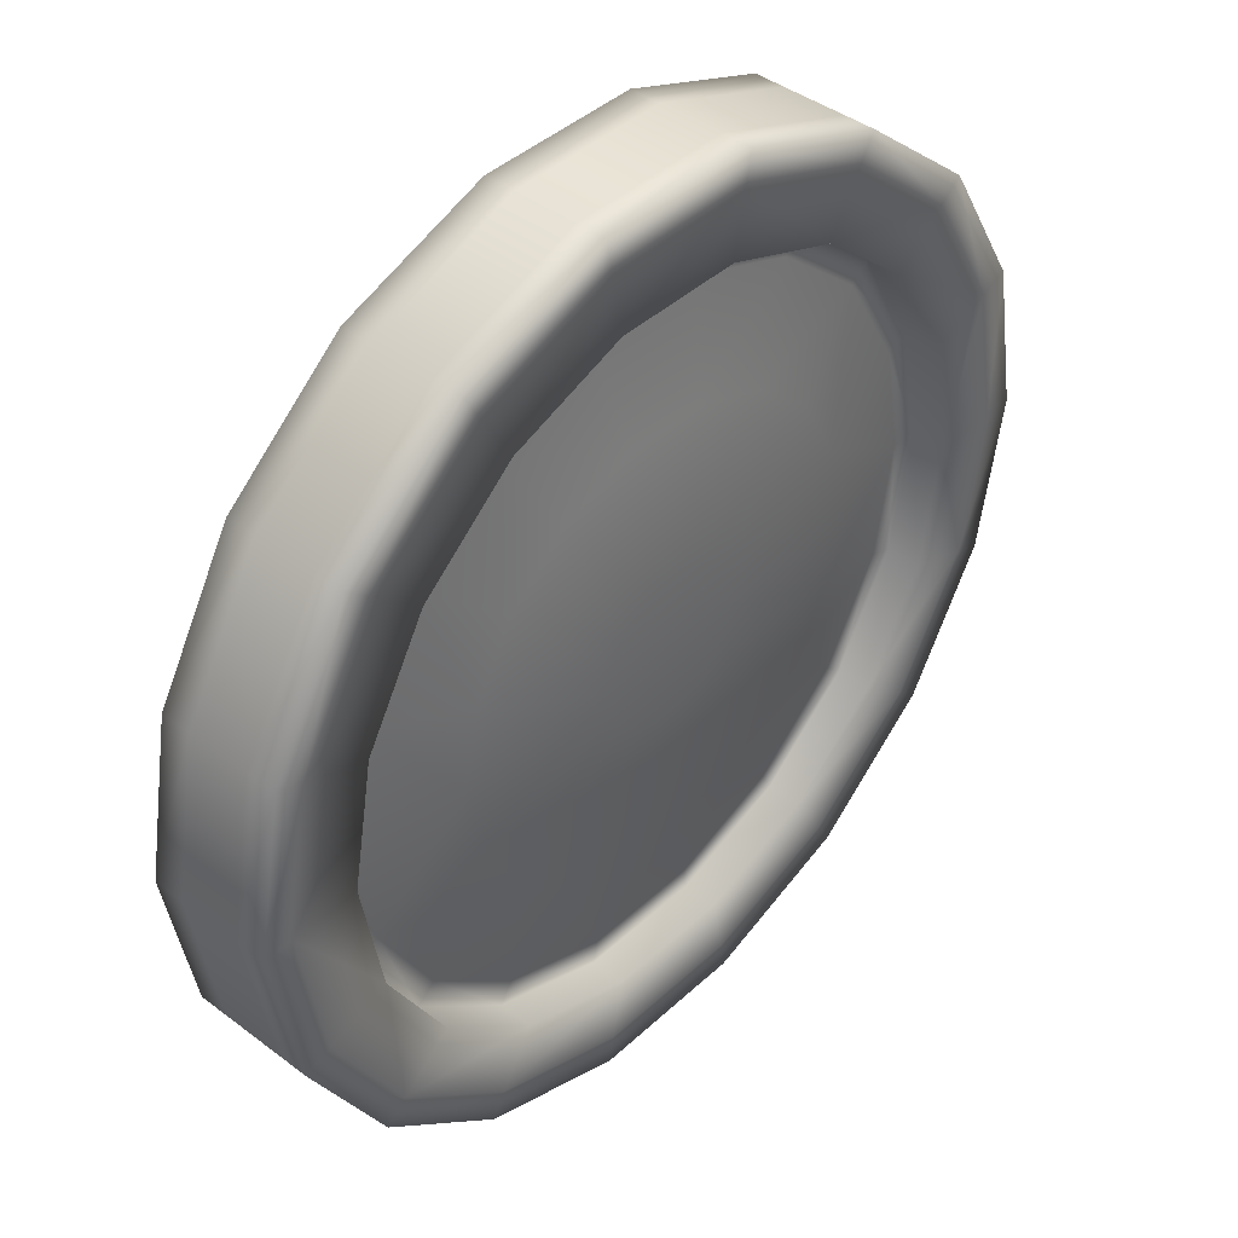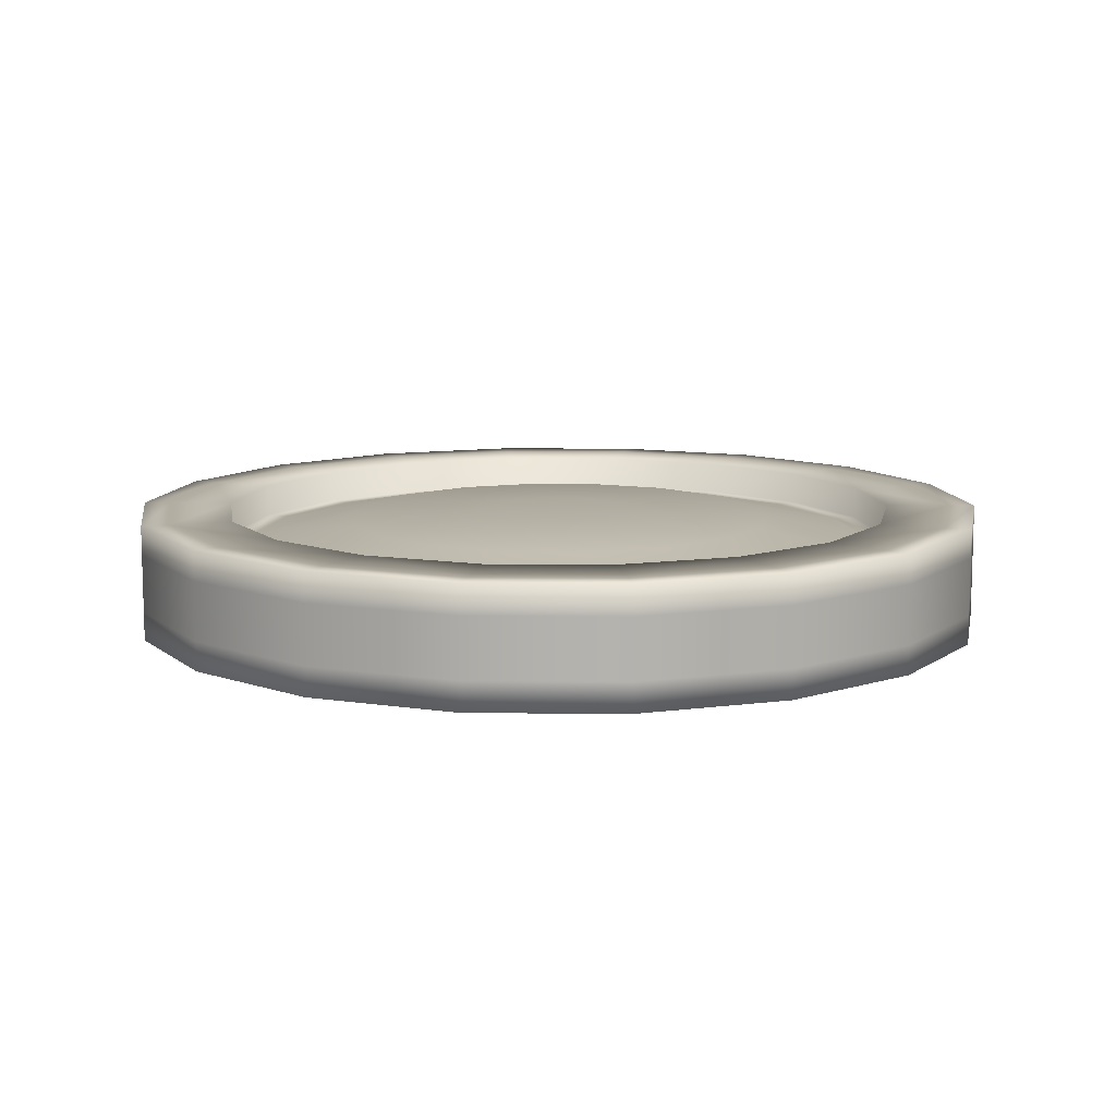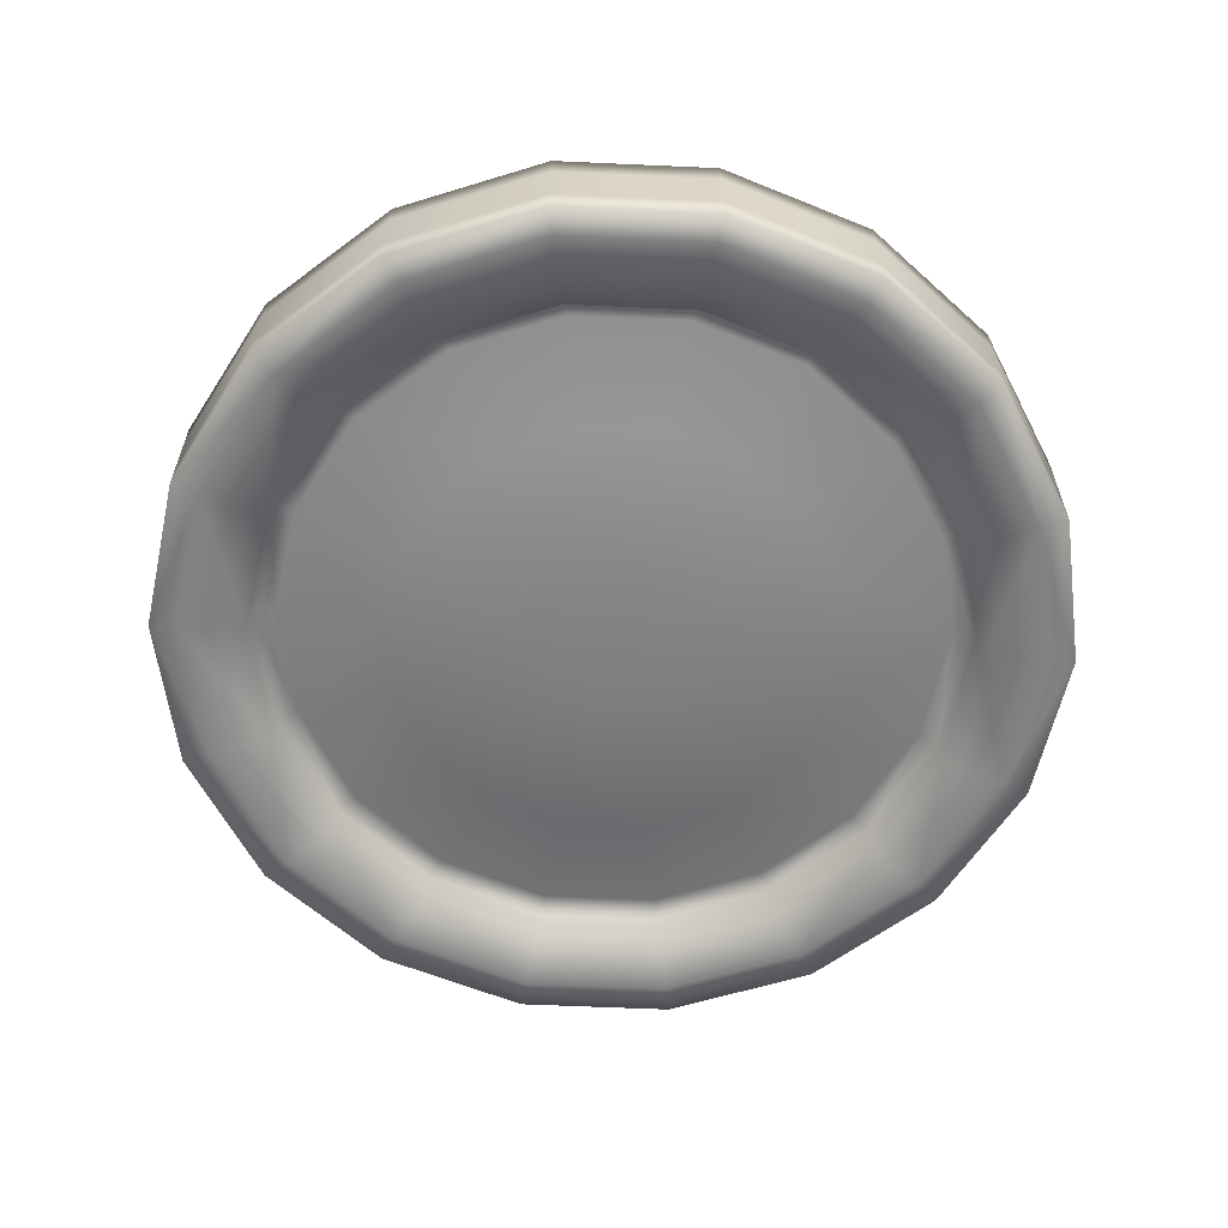
<metadata>
{"format":"obj","ext":"obj","renderer":"f3d","projection":"perspective","resolution":1024,"background":"white","views":[{"elev":41.9,"azim":132.2,"up":"+Z"},{"elev":10.6,"azim":1.3,"up":"+Y"},{"elev":-60.7,"azim":-62.6,"up":"+Y"}]}
</metadata>
<code>
g Coin
v 0.255 0.03374 0.4417
v 0.08856 0.03374 0.5023
v 0.08856 0.06747 0.5023
v 0.255 0.06747 0.4417
v 0.3907 0.03374 0.3278
v 0.08303 0.06747 0.4709
v 0.3907 0.06747 0.3278
v 0.4793 0.03374 0.1744
v 0.4793 0.06747 0.1744
v 0.51 0.03374 -5.496e-09
v 0.51 0.06747 8.882e-16
v 0.4793 0.03374 -0.1744
v 0.4493 0.06747 0.1635
v 0.3663 0.06747 0.3073
v 0.2391 0.06747 0.4141
v 0.2016 0.06747 0.3493
v 0.07003 0.06747 0.3972
v 0.4793 0.06747 -0.1744
v 0.3907 0.03374 -0.3278
v 0.4781 0.06747 -2.471e-09
v 0.3089 0.06747 0.2592
v 0.2016 0.02944 0.3493
v 0.07003 0.02944 0.3972
v 0.06514 0.02944 0.3694
v 0.3089 0.02944 0.2592
v 0.1875 0.02944 0.3248
v 0.04448 0.05371 0.2523
v 0.379 0.06747 0.1379
v 0.379 0.02944 0.1379
v 0.2873 0.02944 0.2411
v 0.1281 0.05371 0.2218
v 0.01467 0.06202 0.0832
v 0.4033 0.06747 -8.27e-09
v 0.379 0.06747 -0.1379
v 0.4033 0.02944 -2.066e-08
v 0.3525 0.02944 0.1283
v 0.1962 0.05371 0.1646
v 0.04224 0.06202 0.07317
v -7.322e-08 0.06202 -3.267e-08
v 0.06472 0.06202 0.05431
v 0.07939 0.06202 0.0289
v 0.2407 0.05371 0.08761
v 0.08449 0.06202 -3.142e-08
v 0.2561 0.05371 -1.857e-08
v 0.3751 0.02944 -2.298e-08
v 0.3525 0.02944 -0.1283
v 0.2407 0.05371 -0.08761
v 0.07939 0.06202 -0.0289
v 0.1962 0.05371 -0.1646
v 0.379 0.02944 -0.1379
v 0.3089 0.02944 -0.2592
v 0.06472 0.06202 -0.05431
v 0.2873 0.02944 -0.2411
v 0.1281 0.05371 -0.2218
v 0.1875 0.02944 -0.3248
v 0.2016 0.02944 -0.3493
v 0.07003 0.02944 -0.3972
v 0.3089 0.06747 -0.2592
v 0.2016 0.06747 -0.3493
v 0.3663 0.06747 -0.3073
v 0.04224 0.06202 -0.07317
v 0.06513 0.02944 -0.3694
v 0.04448 0.05371 -0.2523
v 0.01467 0.06202 -0.0832
v -0.01467 0.06202 -0.0832
v -0.04224 0.06202 -0.07317
v -0.06472 0.06202 -0.05431
v -0.04448 0.05371 -0.2523
v -0.06514 0.02944 -0.3694
v -0.1281 0.05371 -0.2218
v -0.1962 0.05371 -0.1646
v -0.07939 0.06202 -0.0289
v -0.2407 0.05371 -0.08761
v -0.08449 0.06202 -1.866e-08
v -0.2873 0.02944 -0.2411
v -0.1875 0.02944 -0.3248
v -0.3525 0.02944 -0.1283
v -0.3089 0.02944 -0.2592
v -0.2016 0.02944 -0.3493
v -0.07003 0.02944 -0.3972
v -0.2561 0.05371 2.011e-08
v -0.3751 0.02944 3.366e-08
v -0.379 0.02944 -0.1379
v -0.3089 0.06747 -0.2592
v -0.2016 0.06747 -0.3493
v -0.07003 0.06747 -0.3972
v -0.07939 0.06202 0.0289
v -0.2407 0.05371 0.08761
v 0.07003 0.06747 -0.3972
v 0.2391 0.06747 -0.4141
v -0.06472 0.06202 0.05431
v 0.08303 0.06747 -0.4709
v -0.2391 0.06747 -0.4141
v -0.08303 0.06747 -0.4709
v -0.3663 0.06747 -0.3073
v -0.4493 0.06747 -0.1635
v -0.255 0.06747 -0.4417
v -0.08856 0.06747 -0.5023
v 0.08856 0.06747 -0.5023
v -0.379 0.06747 -0.1379
v -0.4033 0.02944 4.023e-08
v -0.3907 0.06747 -0.3278
v -0.08856 0.03374 -0.5023
v -0.255 0.03374 -0.4417
v 0.08856 0.03374 -0.5023
v -0.3907 0.03374 -0.3278
v 0.255 0.06747 -0.4417
v 0.255 0.03374 -0.4417
v -0.4793 0.06747 -0.1744
v -0.4793 0.03374 -0.1744
v 0.3907 0.06747 -0.3278
v -0.51 0.06747 7.701e-08
v -0.51 0.03374 7.151e-08
v 0.4493 0.06747 -0.1635
v -0.4793 0.06747 0.1744
v -0.4793 0.03374 0.1744
v -0.4781 0.06747 6.972e-08
v -0.3907 0.06747 0.3278
v -0.3907 0.03374 0.3278
v -0.4033 0.06747 5.263e-08
v -0.4493 0.06747 0.1635
v -0.255 0.06747 0.4417
v -0.255 0.03374 0.4417
v -0.08856 0.06747 0.5023
v -0.08856 0.03374 0.5023
v 0.08856 0.03374 0.5023
v 0.08856 0.06747 0.5023
v 0.08303 0.06747 0.4709
v -0.3663 0.06747 0.3073
v -0.08303 0.06747 0.4709
v 0.07003 0.06747 0.3972
v -0.2391 0.06747 0.4141
v -0.2016 0.06747 0.3493
v -0.3089 0.06747 0.2592
v -0.07003 0.06747 0.3972
v -0.07003 0.02944 0.3972
v 0.07003 0.02944 0.3972
v -0.2016 0.02944 0.3493
v -0.06514 0.02944 0.3694
v 0.06514 0.02944 0.3694
v 0.04448 0.05371 0.2523
v -0.3089 0.02944 0.2592
v -0.379 0.06747 0.1379
v -0.379 0.02944 0.1379
v -0.04448 0.05371 0.2523
v 0.01467 0.06202 0.0832
v -0.1875 0.02944 0.3248
v -0.3525 0.02944 0.1283
v -0.2873 0.02944 0.2411
v -0.01467 0.06202 0.0832
v -0.1281 0.05371 0.2218
v -0.1962 0.05371 0.1646
v -0.04224 0.06202 0.07317
v 0.08303 -0.06747 0.4709
v 0.08856 -0.06747 0.5023
v 0.255 -0.06747 0.4417
v 0.08856 -0.03374 0.5023
v 0.255 -0.03374 0.4417
v 0.08856 0.03374 0.5023
v 0.255 0.03374 0.4417
v 0.3907 -0.03374 0.3278
v 0.3907 0.03374 0.3278
v 0.4793 0.03374 0.1744
v 0.3907 -0.06747 0.3278
v 0.4793 -0.03374 0.1744
v 0.51 0.03374 -5.496e-09
v 0.4793 -0.06747 0.1744
v 0.51 -0.03374 -1.649e-08
v 0.4793 0.03374 -0.1744
v 0.51 -0.06747 -2.199e-08
v 0.4493 -0.06747 0.1635
v 0.3663 -0.06747 0.3073
v 0.4793 -0.03374 -0.1744
v 0.3907 0.03374 -0.3278
v 0.4793 -0.06747 -0.1744
v 0.2391 -0.06747 0.4141
v 0.2016 -0.06747 0.3493
v 0.07003 -0.06747 0.3972
v 0.07003 -0.02944 0.3972
v 0.3089 -0.06747 0.2592
v 0.2016 -0.02944 0.3493
v 0.06514 -0.02944 0.3694
v 0.4781 -0.06747 -2.446e-08
v 0.379 -0.06747 0.1379
v 0.3089 -0.02944 0.2592
v 0.1875 -0.02944 0.3248
v 0.04448 -0.05371 0.2523
v 0.1281 -0.05371 0.2218
v 0.01467 -0.06202 0.0832
v 0.04224 -0.06202 0.07317
v -7.322e-08 -0.06202 -5.287e-08
v 0.06472 -0.06202 0.05431
v 0.07939 -0.06202 0.0289
v 0.1962 -0.05371 0.1646
v 0.2873 -0.02944 0.2411
v 0.379 -0.02944 0.1379
v 0.2407 -0.05371 0.08761
v 0.08449 -0.06202 -5.162e-08
v 0.3525 -0.02944 0.1283
v 0.4033 -0.06747 -3.025e-08
v 0.4033 -0.02944 -3.025e-08
v 0.2561 -0.05371 -3.607e-08
v 0.379 -0.06747 -0.1379
v 0.3751 -0.02944 -3.257e-08
v 0.3525 -0.02944 -0.1283
v 0.2407 -0.05371 -0.08761
v 0.07939 -0.06202 -0.0289
v 0.4493 -0.06747 -0.1635
v 0.3663 -0.06747 -0.3073
v 0.379 -0.02944 -0.1379
v 0.3089 -0.06747 -0.2592
v 0.3089 -0.02944 -0.2592
v 0.2873 -0.02944 -0.2411
v 0.1962 -0.05371 -0.1646
v 0.2016 -0.06747 -0.3493
v 0.3907 -0.06747 -0.3278
v 0.06472 -0.06202 -0.05431
v 0.1281 -0.05371 -0.2218
v 0.2016 -0.02944 -0.3493
v 0.2391 -0.06747 -0.4141
v 0.3907 -0.03374 -0.3278
v 0.255 -0.06747 -0.4417
v 0.255 -0.03374 -0.4417
v 0.255 0.03374 -0.4417
v 0.08856 -0.06747 -0.5023
v 0.08856 -0.03374 -0.5023
v 0.08856 0.03374 -0.5023
v -0.08856 0.03374 -0.5023
v -0.08856 -0.03374 -0.5023
v -0.255 0.03374 -0.4417
v 0.07003 -0.06747 -0.3972
v 0.08303 -0.06747 -0.4709
v -0.07003 -0.06747 -0.3972
v -0.255 -0.03374 -0.4417
v -0.3907 0.03374 -0.3278
v -0.08856 -0.06747 -0.5023
v 0.07003 -0.02944 -0.3972
v -0.08303 -0.06747 -0.4709
v -0.255 -0.06747 -0.4417
v -0.3907 -0.03374 -0.3278
v -0.4793 -0.03374 -0.1744
v -0.4793 0.03374 -0.1744
v 0.1875 -0.02944 -0.3248
v -0.2391 -0.06747 -0.4141
v -0.3907 -0.06747 -0.3278
v -0.51 -0.03374 6.052e-08
v -0.51 0.03374 7.151e-08
v -0.3663 -0.06747 -0.3073
v -0.4493 -0.06747 -0.1635
v -0.4793 -0.06747 -0.1744
v -0.4793 -0.03374 0.1744
v -0.4793 0.03374 0.1744
v -0.51 -0.06747 5.503e-08
v -0.2016 -0.06747 -0.3493
v -0.3907 -0.03374 0.3278
v -0.3907 0.03374 0.3278
v -0.255 0.03374 0.4417
v -0.4793 -0.06747 0.1744
v -0.255 -0.03374 0.4417
v -0.08856 0.03374 0.5023
v -0.4781 -0.06747 4.774e-08
v -0.3907 -0.06747 0.3278
v -0.08856 -0.03374 0.5023
v 0.08856 0.03374 0.5023
v 0.08856 -0.03374 0.5023
v -0.4493 -0.06747 0.1635
v -0.255 -0.06747 0.4417
v -0.08856 -0.06747 0.5023
v 0.08856 -0.06747 0.5023
v 0.08303 -0.06747 0.4709
v -0.3663 -0.06747 0.3073
v -0.08303 -0.06747 0.4709
v 0.07003 -0.06747 0.3972
v -0.2391 -0.06747 0.4141
v -0.2016 -0.06747 0.3493
v -0.07003 -0.06747 0.3972
v -0.07003 -0.02944 0.3972
v 0.07003 -0.02944 0.3972
v -0.3089 -0.06747 0.2592
v -0.06514 -0.02944 0.3694
v 0.06514 -0.02944 0.3694
v 0.04448 -0.05371 0.2523
v -0.2016 -0.02944 0.3493
v -0.04448 -0.05371 0.2523
v 0.01467 -0.06202 0.0832
v -0.1875 -0.02944 0.3248
v -0.3089 -0.02944 0.2592
v -0.379 -0.06747 0.1379
v -0.01467 -0.06202 0.0832
v -0.1281 -0.05371 0.2218
v -0.4033 -0.06747 3.064e-08
v -0.379 -0.02944 0.1379
v -0.2873 -0.02944 0.2411
v -0.04224 -0.06202 0.07317
v -0.1962 -0.05371 0.1646
v -0.06472 -0.06202 0.05431
v -0.07939 -0.06202 0.0289
v -0.08449 -0.06202 -3.887e-08
v -0.3525 -0.02944 0.1283
v -0.2407 -0.05371 0.08761
v -0.4033 -0.02944 3.064e-08
v -0.2561 -0.05371 2.606e-09
v -0.3751 -0.02944 2.407e-08
v -0.379 -0.06747 -0.1379
v -0.379 -0.02944 -0.1379
v -0.3089 -0.06747 -0.2592
v -0.3525 -0.02944 -0.1283
v -0.2407 -0.05371 -0.08761
v -0.3089 -0.02944 -0.2592
v -0.2873 -0.02944 -0.2411
v -0.2016 -0.02944 -0.3493
v -0.07939 -0.06202 -0.0289
v -0.1962 -0.05371 -0.1646
v -0.06472 -0.06202 -0.05431
v -0.1875 -0.02944 -0.3248
v -0.07003 -0.02944 -0.3972
v -0.06514 -0.02944 -0.3694
v -0.1281 -0.05371 -0.2218
v -0.04224 -0.06202 -0.07317
v 0.06513 -0.02944 -0.3694
v -0.04448 -0.05371 -0.2523
v 0.04448 -0.05371 -0.2523
v -0.01467 -0.06202 -0.0832
v 0.04224 -0.06202 -0.07317
v 0.01467 -0.06202 -0.0832
g Coin_0
f 3 2 1
f 1 4 3
f 4 1 5
f 6 3 4
f 5 7 4
f 8 7 5
f 8 9 7
f 10 9 8
f 10 11 9
f 12 11 10
f 7 9 13
f 13 9 11
f 7 14 4
f 13 14 7
f 4 15 6
f 15 4 14
f 6 15 16
f 16 15 14
f 16 17 6
f 12 18 11
f 19 18 12
f 11 20 13
f 20 11 18
f 21 14 13
f 14 21 16
f 17 16 22
f 22 23 17
f 22 24 23
f 25 22 16
f 16 21 25
f 22 26 24
f 26 22 25
f 27 24 26
f 13 28 21
f 28 13 20
f 29 25 21
f 21 28 29
f 25 30 26
f 30 25 29
f 26 31 27
f 32 27 31
f 20 33 28
f 33 29 28
f 34 33 20
f 33 35 29
f 34 35 33
f 29 36 30
f 35 36 29
f 26 30 37
f 37 31 26
f 38 32 31
f 39 32 38
f 39 38 40
f 40 38 31
f 31 37 40
f 39 40 41
f 41 40 37
f 42 37 30
f 37 42 41
f 30 36 42
f 43 41 42
f 39 41 43
f 44 42 36
f 42 44 43
f 35 45 36
f 36 45 44
f 46 45 35
f 45 46 44
f 44 47 43
f 47 44 46
f 47 48 43
f 39 43 48
f 47 49 48
f 49 47 46
f 35 50 46
f 34 50 35
f 51 46 50
f 51 50 34
f 39 48 52
f 52 48 49
f 46 51 53
f 46 53 49
f 52 49 54
f 49 53 55
f 49 55 54
f 56 53 51
f 56 55 53
f 55 56 57
f 56 51 58
f 34 58 51
f 58 59 56
f 57 56 59
f 34 60 58
f 59 58 60
f 39 52 61
f 61 52 54
f 54 55 62
f 57 62 55
f 61 54 63
f 62 63 54
f 39 61 64
f 63 64 61
f 39 64 65
f 65 64 63
f 39 65 66
f 39 66 67
f 63 68 65
f 68 63 62
f 66 65 68
f 62 69 68
f 69 62 57
f 68 70 66
f 70 68 69
f 71 67 66
f 70 71 66
f 39 67 72
f 72 67 73
f 71 73 67
f 39 72 74
f 74 72 73
f 71 70 75
f 69 76 70
f 76 75 70
f 77 71 75
f 73 71 77
f 75 76 78
f 77 75 78
f 79 76 69
f 78 76 79
f 79 69 80
f 57 80 69
f 73 81 74
f 73 77 82
f 82 81 73
f 78 83 77
f 82 77 83
f 79 84 78
f 83 78 84
f 80 85 79
f 84 79 85
f 57 86 80
f 85 80 86
f 87 74 81
f 39 74 87
f 81 88 87
f 88 81 82
f 86 57 89
f 59 89 57
f 89 59 90
f 60 90 59
f 39 87 91
f 91 87 88
f 86 89 92
f 90 92 89
f 93 85 86
f 92 94 86
f 86 94 93
f 95 85 93
f 84 85 95
f 96 84 95
f 97 93 94
f 95 93 97
f 98 94 92
f 94 98 97
f 92 99 98
f 99 92 90
f 84 96 100
f 84 100 83
f 101 83 100
f 83 101 82
f 96 95 102
f 102 95 97
f 97 98 103
f 99 103 98
f 103 104 97
f 102 97 104
f 103 99 105
f 104 106 102
f 107 105 99
f 90 107 99
f 105 107 108
f 109 102 106
f 109 96 102
f 106 110 109
f 107 90 111
f 111 108 107
f 108 111 19
f 90 60 111
f 19 111 18
f 111 60 18
f 112 109 110
f 96 109 112
f 110 113 112
f 60 114 18
f 18 114 20
f 60 34 114
f 20 114 34
f 115 112 113
f 113 116 115
f 112 117 96
f 117 112 115
f 118 115 116
f 116 119 118
f 96 117 120
f 120 100 96
f 100 120 101
f 115 121 117
f 121 115 118
f 120 117 121
f 122 118 119
f 119 123 122
f 124 122 123
f 123 125 124
f 124 125 126
f 126 127 124
f 127 128 124
f 129 118 122
f 118 129 121
f 128 130 124
f 130 128 131
f 132 122 124
f 122 132 129
f 124 130 132
f 129 132 133
f 130 133 132
f 121 129 134
f 133 134 129
f 131 135 130
f 135 133 130
f 136 135 131
f 131 137 136
f 138 133 135
f 135 136 138
f 137 139 136
f 138 136 139
f 139 137 140
f 139 140 141
f 133 138 142
f 142 134 133
f 134 143 121
f 121 143 120
f 144 143 134
f 120 143 144
f 144 134 142
f 144 101 120
f 141 145 139
f 145 141 146
f 139 147 138
f 142 138 147
f 147 139 145
f 101 144 148
f 148 82 101
f 82 148 88
f 144 142 149
f 149 148 144
f 147 149 142
f 88 148 149
f 146 150 145
f 39 150 146
f 145 151 147
f 149 147 151
f 151 145 150
f 149 152 88
f 151 152 149
f 88 152 91
f 39 153 150
f 150 153 151
f 39 91 153
f 153 91 152
f 152 151 153
f 156 155 154
f 157 155 156
f 156 158 157
f 159 157 158
f 158 160 159
f 160 158 161
f 161 162 160
f 163 162 161
f 158 156 164
f 164 161 158
f 161 165 163
f 163 165 166
f 161 164 167
f 167 165 161
f 168 166 165
f 166 168 169
f 165 167 170
f 170 168 165
f 171 167 164
f 170 167 171
f 156 172 164
f 164 172 171
f 173 169 168
f 174 169 173
f 168 170 175
f 175 173 168
f 156 176 172
f 154 176 156
f 177 176 154
f 172 176 177
f 154 178 177
f 178 179 177
f 177 180 172
f 171 172 180
f 179 181 177
f 177 181 180
f 179 182 181
f 171 183 170
f 175 170 183
f 184 171 180
f 183 171 184
f 181 185 180
f 184 180 185
f 186 181 182
f 181 186 185
f 182 187 186
f 187 188 186
f 189 188 187
f 188 189 190
f 189 191 190
f 190 191 192
f 188 190 192
f 192 191 193
f 192 194 188
f 186 188 194
f 194 192 193
f 195 185 186
f 194 195 186
f 185 196 184
f 196 185 195
f 193 197 194
f 195 194 197
f 193 191 198
f 197 193 198
f 197 199 195
f 199 196 195
f 200 184 196
f 200 183 184
f 196 201 200
f 201 196 199
f 199 197 202
f 198 202 197
f 183 200 203
f 203 200 201
f 199 204 201
f 202 204 199
f 201 204 205
f 205 204 202
f 206 202 198
f 202 206 205
f 198 191 207
f 198 207 206
f 203 208 183
f 183 208 175
f 209 175 208
f 208 203 209
f 201 210 203
f 205 210 201
f 211 203 210
f 203 211 209
f 210 205 212
f 210 212 211
f 206 213 205
f 205 213 212
f 207 214 206
f 206 214 213
f 215 211 212
f 209 211 215
f 175 209 216
f 173 175 216
f 207 217 214
f 207 191 217
f 217 218 214
f 213 214 218
f 212 213 219
f 219 215 212
f 215 220 209
f 209 220 216
f 216 221 173
f 173 221 174
f 221 216 222
f 216 220 222
f 174 221 223
f 222 223 221
f 223 224 174
f 223 222 225
f 225 222 220
f 224 223 226
f 225 226 223
f 226 227 224
f 228 227 226
f 229 228 226
f 229 226 225
f 230 228 229
f 220 215 231
f 231 215 219
f 220 232 225
f 231 232 220
f 232 231 233
f 229 234 230
f 235 230 234
f 236 229 225
f 236 225 232
f 234 229 236
f 237 231 219
f 233 231 237
f 232 238 236
f 233 238 232
f 239 234 236
f 239 236 238
f 234 240 235
f 240 234 239
f 235 240 241
f 235 241 242
f 219 243 237
f 243 219 213
f 218 243 213
f 244 238 233
f 238 244 239
f 245 240 239
f 241 240 245
f 242 241 246
f 242 246 247
f 239 244 248
f 239 248 245
f 249 245 248
f 245 250 241
f 246 241 250
f 245 249 250
f 247 246 251
f 251 252 247
f 250 253 246
f 253 250 249
f 251 246 253
f 244 254 248
f 254 244 233
f 252 251 255
f 255 256 252
f 256 255 257
f 253 258 251
f 255 251 258
f 255 259 257
f 257 259 260
f 249 261 253
f 258 253 261
f 258 262 255
f 255 262 259
f 259 263 260
f 260 263 264
f 263 265 264
f 261 266 258
f 262 258 266
f 259 267 263
f 262 267 259
f 263 268 265
f 267 268 263
f 268 269 265
f 268 270 269
f 267 262 271
f 266 271 262
f 270 268 272
f 273 270 272
f 268 267 274
f 271 274 267
f 274 272 268
f 275 274 271
f 274 275 272
f 272 276 273
f 275 276 272
f 276 277 273
f 277 276 275
f 277 278 273
f 271 279 275
f 279 271 266
f 278 277 280
f 280 281 278
f 282 281 280
f 275 283 277
f 283 275 279
f 280 277 283
f 280 284 282
f 285 282 284
f 283 286 280
f 284 280 286
f 279 287 283
f 286 283 287
f 266 288 279
f 287 279 288
f 284 289 285
f 289 191 285
f 286 290 284
f 289 284 290
f 291 288 266
f 266 261 291
f 291 261 249
f 288 292 287
f 292 288 291
f 287 293 286
f 290 286 293
f 293 287 292
f 294 191 289
f 290 294 289
f 293 295 290
f 294 290 295
f 296 191 294
f 295 296 294
f 297 191 296
f 298 191 297
f 292 299 293
f 295 293 299
f 296 295 300
f 300 297 296
f 299 300 295
f 291 301 292
f 299 292 301
f 297 300 302
f 302 298 297
f 300 299 303
f 301 303 299
f 303 302 300
f 301 291 304
f 249 304 291
f 303 301 305
f 304 305 301
f 306 304 249
f 305 304 306
f 248 306 249
f 306 248 254
f 302 303 307
f 305 307 303
f 298 302 308
f 307 308 302
f 309 306 254
f 306 309 305
f 310 307 305
f 305 309 310
f 254 311 309
f 311 254 233
f 308 312 298
f 312 191 298
f 313 308 307
f 307 310 313
f 314 312 308
f 314 191 312
f 308 313 314
f 315 310 309
f 309 311 315
f 233 316 311
f 316 233 237
f 311 316 317
f 317 315 311
f 317 316 237
f 310 315 318
f 318 313 310
f 318 315 317
f 319 314 313
f 313 318 319
f 319 191 314
f 237 320 317
f 320 237 243
f 243 218 320
f 317 321 318
f 319 318 321
f 321 317 320
f 320 218 322
f 320 322 321
f 321 323 319
f 323 191 319
f 323 321 322
f 324 322 218
f 218 217 324
f 217 191 324
f 322 325 323
f 322 324 325
f 325 191 323
f 324 191 325

</code>
